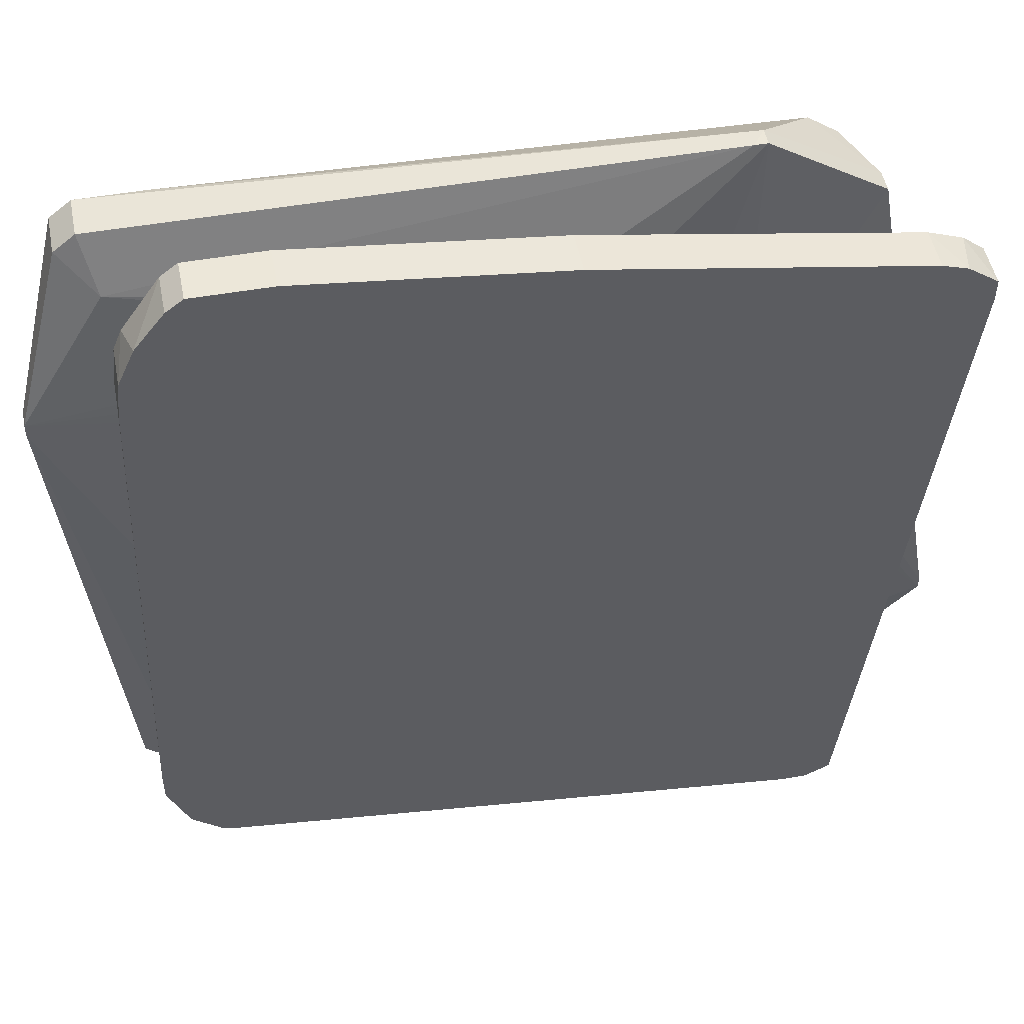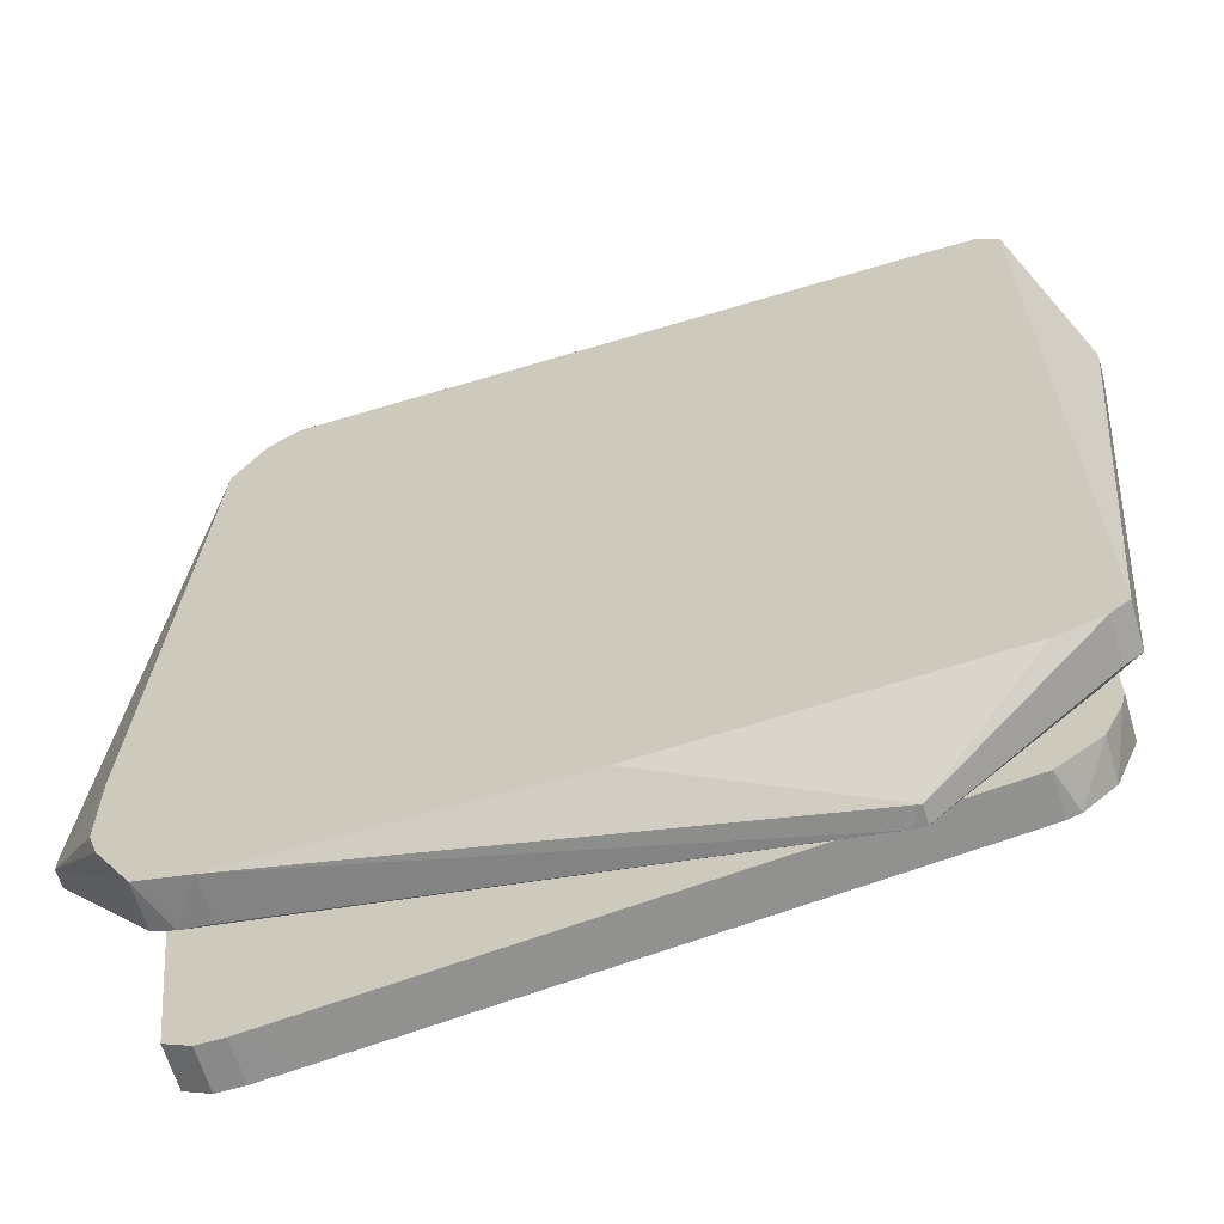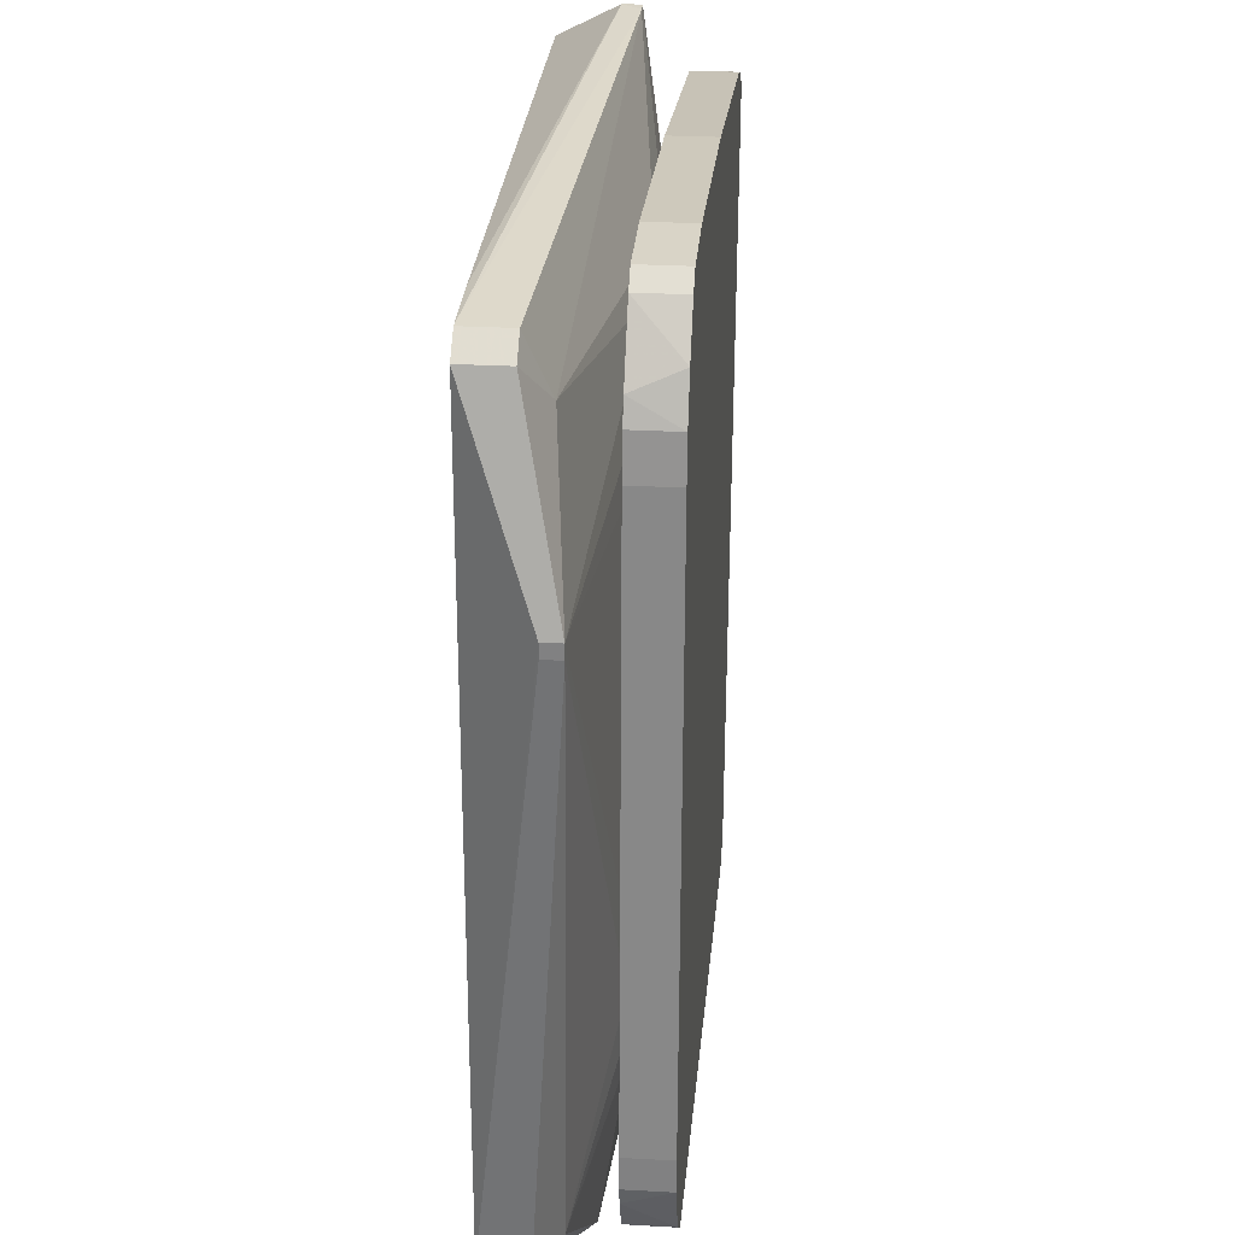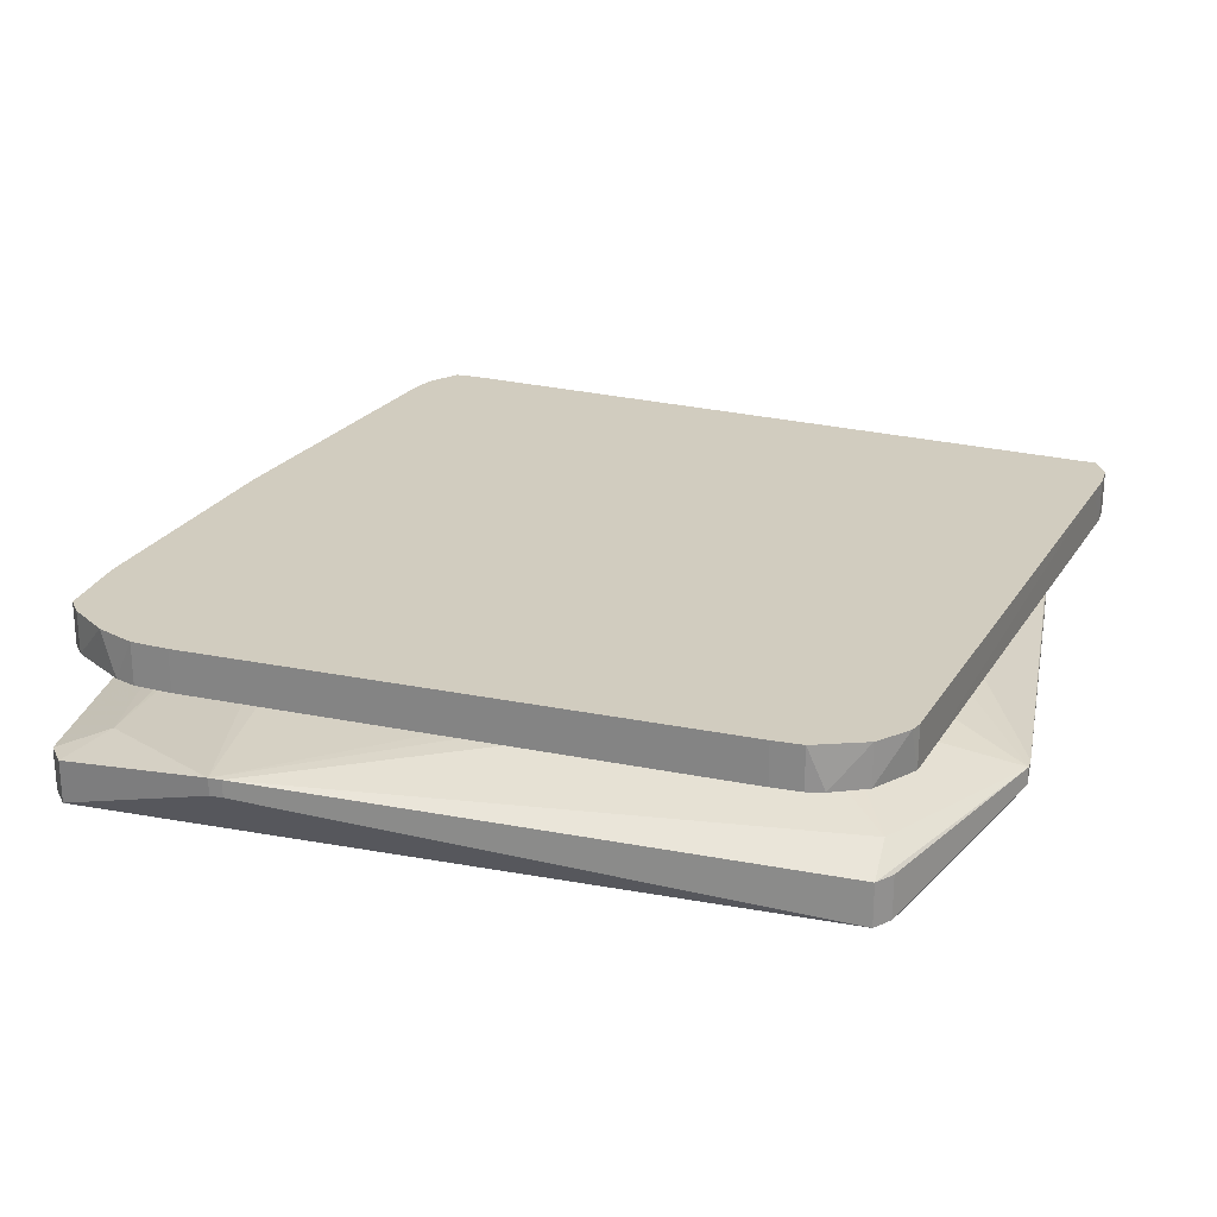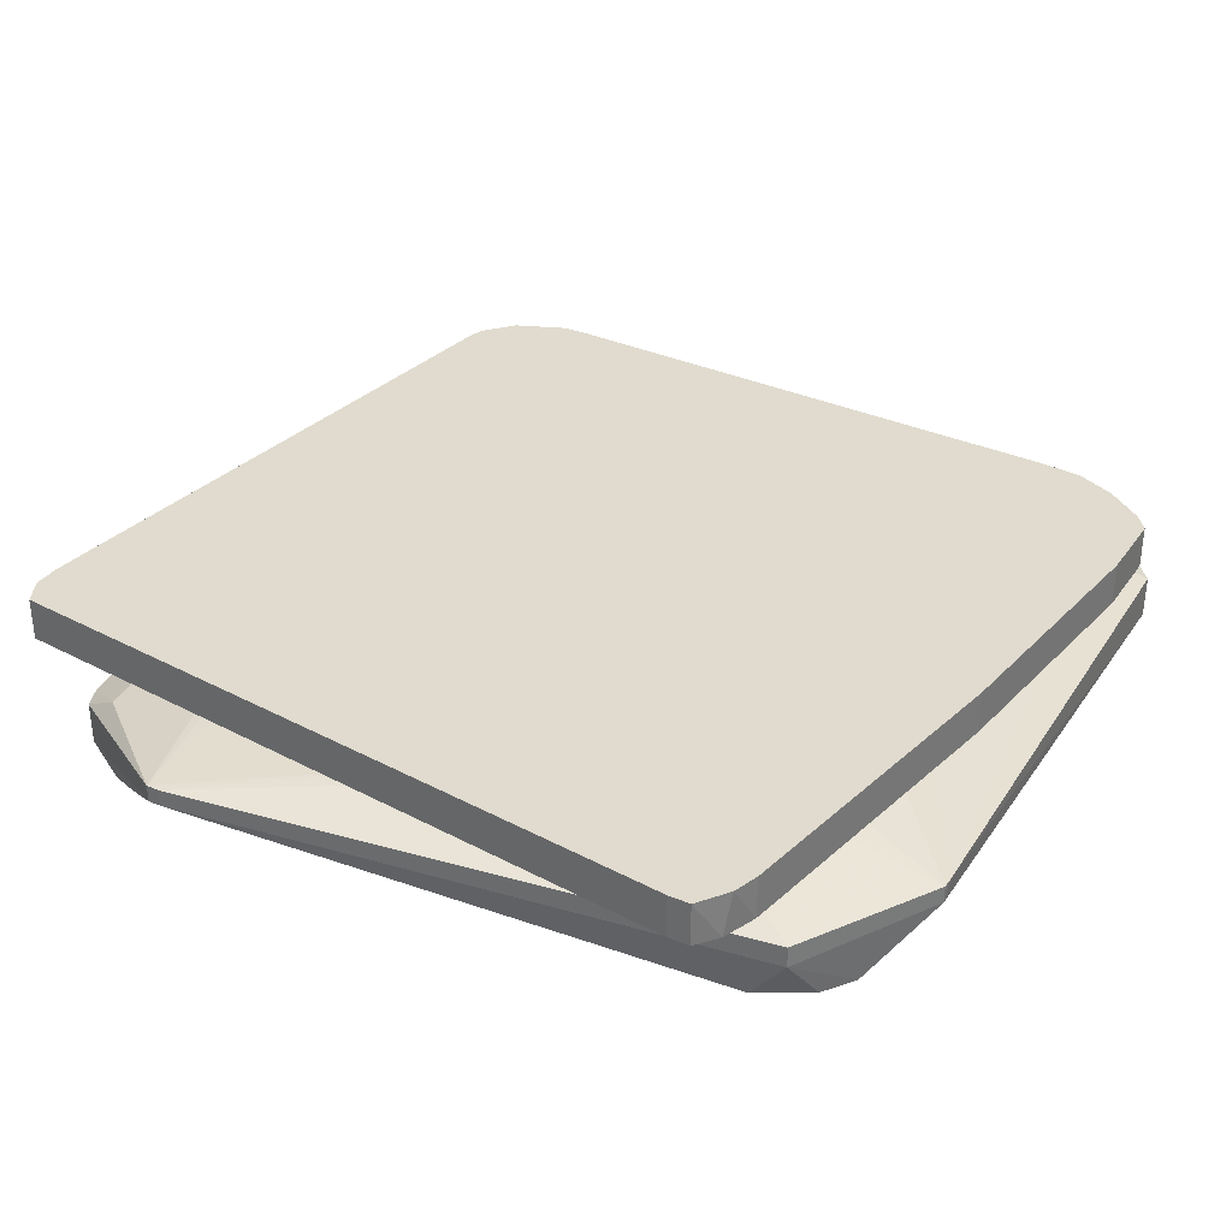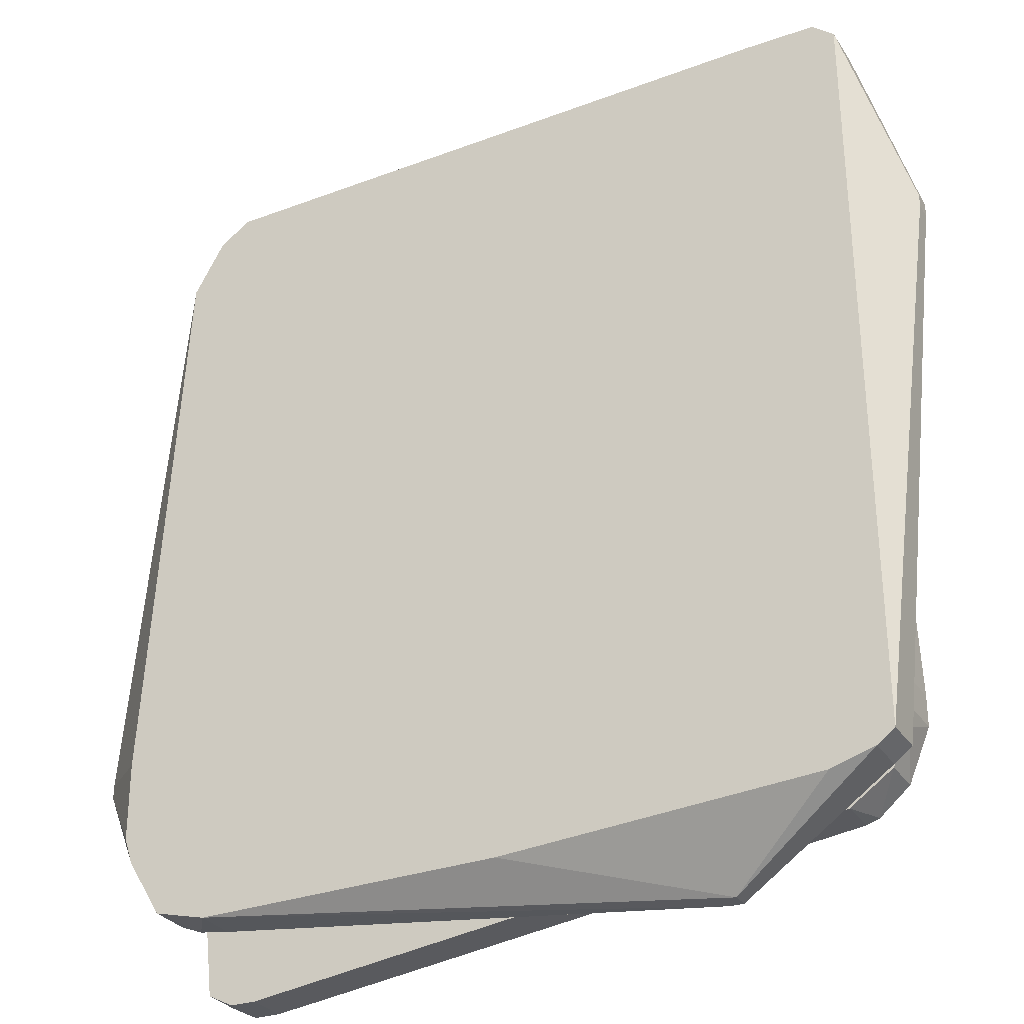
<metadata>
{"format":"obj","ext":"obj","renderer":"f3d","projection":"perspective","resolution":1024,"background":"white","views":[{"elev":50.1,"azim":-11.1,"up":"+Y"},{"elev":-63.3,"azim":-163.7,"up":"+Y"},{"elev":28.8,"azim":-85.3,"up":"+Y"},{"elev":23.9,"azim":-73.4,"up":"+Z"},{"elev":33.4,"azim":119.6,"up":"+Z"},{"elev":-29.4,"azim":-152.7,"up":"+Y"}]}
</metadata>
<code>
o convex_0
v 46.78 2.523 -0.2398
v 74.1 95.56 8.393
v 68.35 78.29 11.27
v 5.53 90.28 -0.2398
v 22.31 20.27 11.27
v 91.38 12.6 -0.2398
v 98.57 21.23 8.393
v 84.18 87.88 -0.2398
v 5.047 7.804 -0.2398
v -0.2342 71.09 8.393
v 24.23 -3.241 8.393
v 55.88 11.16 11.27
v 84.18 2.523 4.557
v 9.36 7.804 6.954
v 7.919 92.2 4.557
v 43.9 79.72 11.27
v 87.54 85.97 6.954
v 76.5 65.34 11.27
v 87.54 82.12 -0.2398
v 80.82 2.039 -0.2398
v 15.6 92.19 -0.2398
v 5.047 7.804 4.557
v 80.82 90.28 -0.2398
v 98.57 22.67 6.474
v 21.84 37.06 11.27
v 87.54 7.804 6.954
v 24.23 -3.241 6.474
v 46.78 7.32 11.27
v 9.36 85.96 6.954
v -0.2342 69.65 6.475
v 74.1 95.56 6.474
v 75.54 52.38 11.27
v 11.76 4.922 -0.2398
v 36.7 73.49 11.27
v 86.58 3.48 -0.2398
v 50.13 82.13 11.27
v 31.9 9.719 11.27
v 63.55 21.23 11.27
v 91.38 21.23 -0.2398
v 7.919 92.2 -0.2398
v 86.58 3.48 4.557
v 5.53 90.28 4.557
v 25.67 -3.241 8.393
v 87.54 85.97 4.557
v 72.66 73.98 11.27
v 72.66 95.56 8.393
v -0.2342 69.65 8.393
v 20.88 25.07 11.27
v 98.57 22.67 8.393
v 59.24 82.12 11.27
v 24.71 15.96 11.27
v 6.962 6.353 -0.2398
v 98.57 21.23 6.474
v 39.1 7.32 11.27
v 34.3 68.7 11.27
v 80.82 2.039 4.557
v 76.98 57.67 11.27
v 90.41 9.719 -0.2398
v 60.68 15.96 11.27
v 6.962 6.353 4.557
v 53.48 9.719 11.27
v 20.88 32.74 11.27
v -0.2342 71.09 6.475
v 75.54 68.7 11.27
f 45 18 64
f 1 4 6
f 6 4 8
f 4 1 9
f 3 5 12
f 5 3 16
f 3 12 18
f 6 8 19
f 1 6 20
f 8 4 21
f 11 14 22
f 8 21 23
f 5 16 25
f 1 20 27
f 12 5 28
f 10 16 29
f 9 22 30
f 2 17 31
f 23 21 31
f 18 12 32
f 9 1 33
f 1 27 33
f 16 10 34
f 25 16 34
f 20 6 35
f 13 20 35
f 16 3 36
f 29 16 36
f 28 5 37
f 7 32 38
f 32 12 38
f 6 19 39
f 24 6 39
f 19 24 39
f 4 15 40
f 21 4 40
f 31 21 40
f 7 26 41
f 26 13 41
f 35 7 41
f 13 35 41
f 4 10 42
f 15 4 42
f 29 15 42
f 10 29 42
f 13 26 43
f 11 27 43
f 27 20 43
f 28 11 43
f 26 28 43
f 19 8 44
f 8 23 44
f 17 24 44
f 24 19 44
f 31 17 44
f 23 31 44
f 2 3 45
f 17 2 45
f 3 18 45
f 15 29 46
f 2 31 46
f 36 2 46
f 29 36 46
f 40 15 46
f 31 40 46
f 22 14 47
f 10 30 47
f 30 22 47
f 14 5 48
f 5 25 48
f 47 14 48
f 10 47 48
f 17 18 49
f 7 24 49
f 24 17 49
f 3 2 50
f 36 3 50
f 2 36 50
f 5 14 51
f 14 11 51
f 37 5 51
f 11 37 51
f 22 9 52
f 27 11 52
f 9 33 52
f 33 27 52
f 6 24 53
f 24 7 53
f 7 35 53
f 11 28 54
f 37 11 54
f 28 37 54
f 10 25 55
f 34 10 55
f 25 34 55
f 20 13 56
f 13 43 56
f 43 20 56
f 32 7 57
f 18 32 57
f 7 49 57
f 49 18 57
f 35 6 58
f 6 53 58
f 53 35 58
f 12 7 59
f 7 38 59
f 38 12 59
f 11 22 60
f 22 52 60
f 52 11 60
f 7 12 61
f 26 7 61
f 12 28 61
f 28 26 61
f 25 10 62
f 48 25 62
f 10 48 62
f 4 9 63
f 10 4 63
f 9 30 63
f 30 10 63
f 18 17 64
f 17 45 64
o convex_1
v 93.29 83.09 16.55
v 6.962 15 11.75
v 7.444 13.08 11.75
v 96.65 80.69 11.75
v 87.54 -1.79 16.55
v 11.76 87.88 16.55
v 17.04 93.65 11.75
v 87.54 -1.79 11.75
v 12.72 6.366 16.55
v 25.67 93.65 16.55
v 14.16 5.882 11.75
v 6.962 15 16.55
v 9.367 79.25 11.75
v 54.44 90.28 11.75
v 96.65 78.29 16.55
v 81.78 -3.241 16.55
v 81.78 -3.241 11.75
v 9.367 79.25 16.55
v 90.41 84.04 11.75
v 54.44 90.28 16.55
v 17.04 93.65 16.55
v 10.81 85.96 11.75
v 25.67 93.65 11.75
v 96.65 78.29 11.75
v 14.16 5.882 16.55
v 9.367 9.239 11.75
v 6.962 18.35 11.75
v 90.41 84.04 16.55
v 9.367 9.239 16.55
v 9.841 83.56 16.55
v 15.12 92.19 11.75
v 84.66 -3.241 11.75
v 6.962 18.35 16.55
v 96.65 80.69 16.55
v 94.25 82.61 11.75
v 84.66 -3.241 16.55
v 15.12 92.19 16.55
v 77.94 -2.748 16.55
v 9.841 83.56 11.75
f 94 86 103
f 67 66 68
f 69 65 70
f 68 66 71
f 67 68 72
f 69 70 73
f 70 65 74
f 67 72 75
f 66 67 76
f 73 70 76
f 71 66 77
f 68 71 78
f 65 69 79
f 69 73 80
f 75 72 81
f 76 70 82
f 68 78 83
f 83 78 84
f 74 65 84
f 78 74 84
f 70 74 85
f 74 71 85
f 71 77 86
f 71 74 87
f 78 71 87
f 74 78 87
f 72 68 88
f 69 72 88
f 68 79 88
f 79 69 88
f 73 75 89
f 80 73 89
f 67 75 90
f 75 73 90
f 66 76 91
f 77 66 91
f 82 77 91
f 65 83 92
f 83 84 92
f 84 65 92
f 76 67 93
f 73 76 93
f 67 90 93
f 90 73 93
f 82 70 94
f 70 86 94
f 85 71 95
f 86 70 95
f 71 86 95
f 72 69 96
f 80 81 96
f 81 72 96
f 76 82 97
f 91 76 97
f 82 91 97
f 65 79 98
f 79 68 98
f 83 65 99
f 68 83 99
f 65 98 99
f 98 68 99
f 69 80 100
f 96 69 100
f 80 96 100
f 70 85 101
f 95 70 101
f 85 95 101
f 75 81 102
f 81 80 102
f 89 75 102
f 80 89 102
f 77 82 103
f 86 77 103
f 82 94 103

</code>
